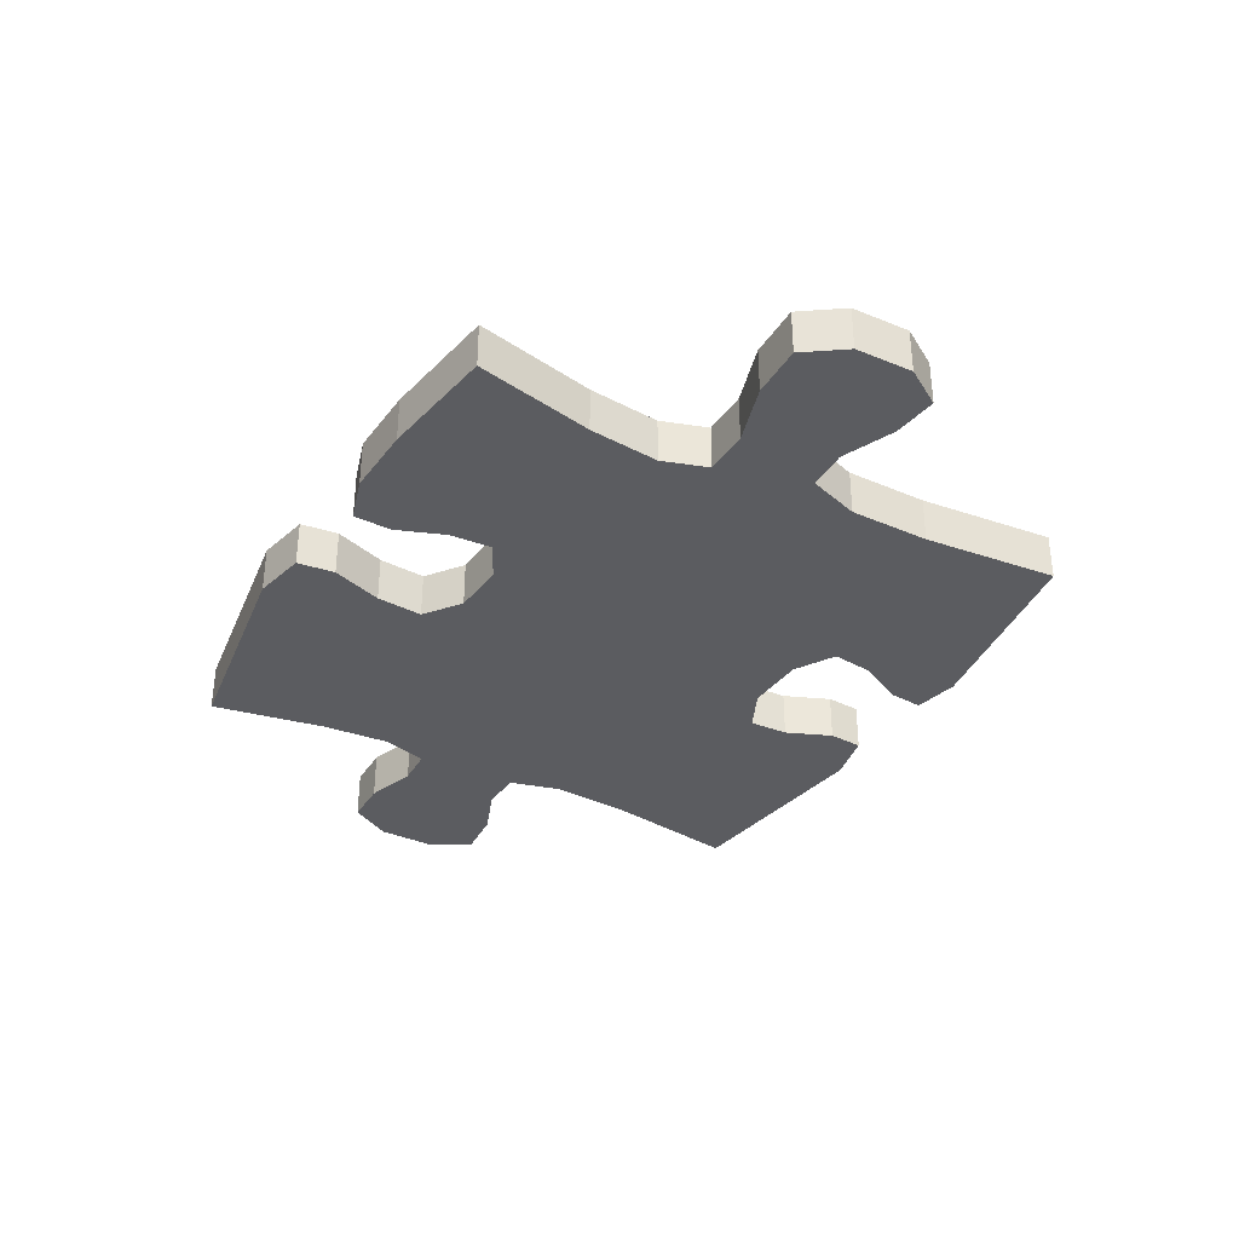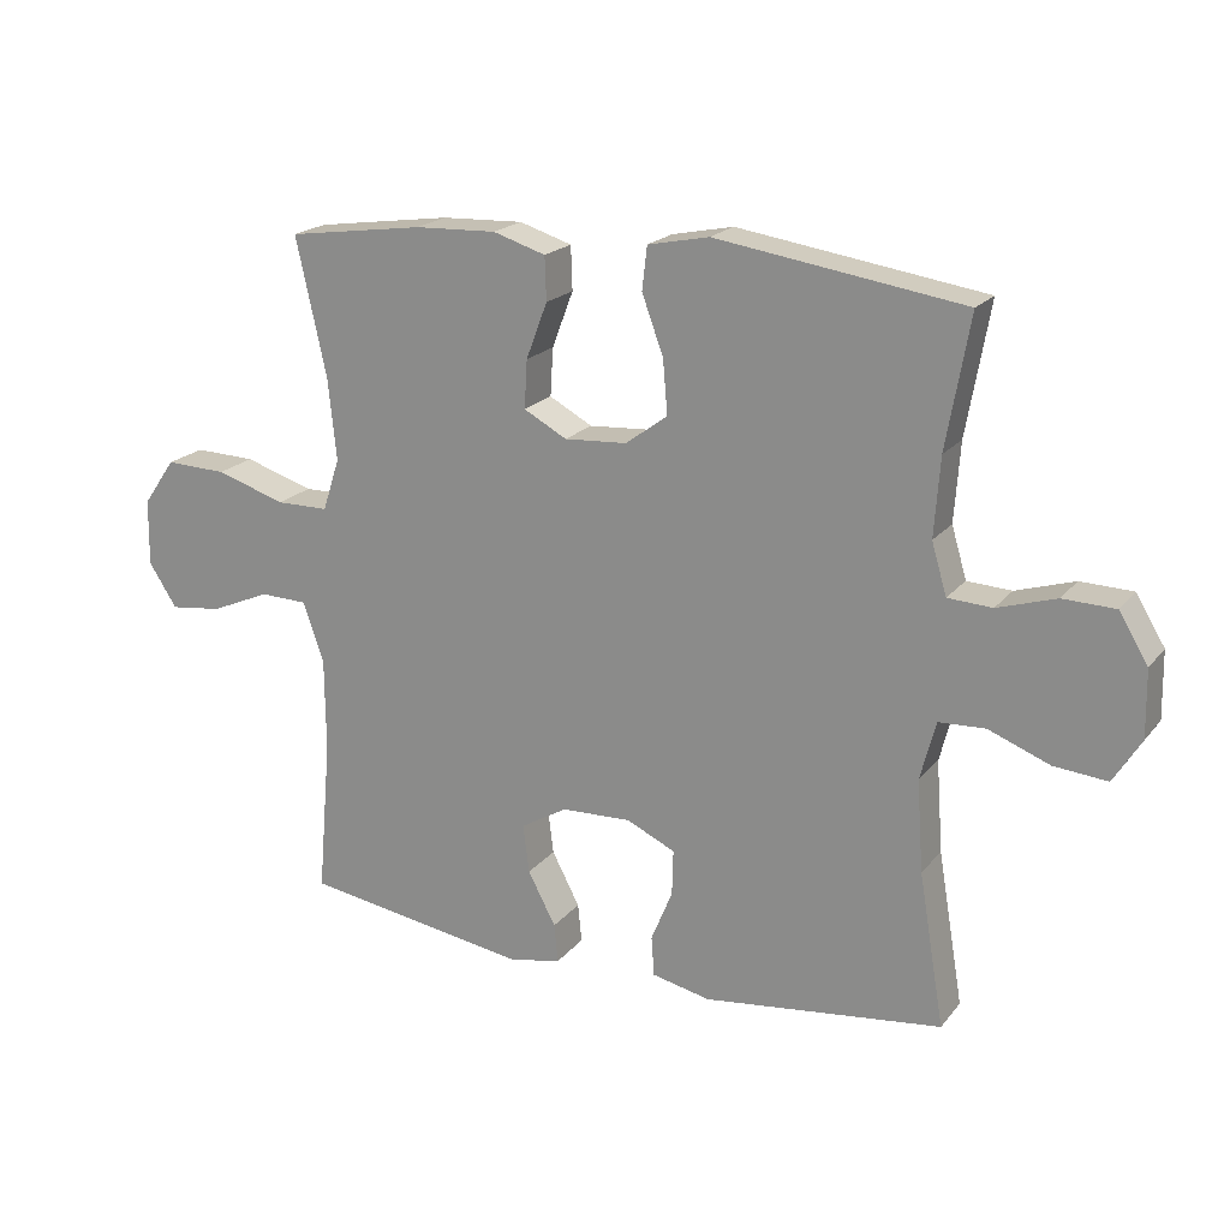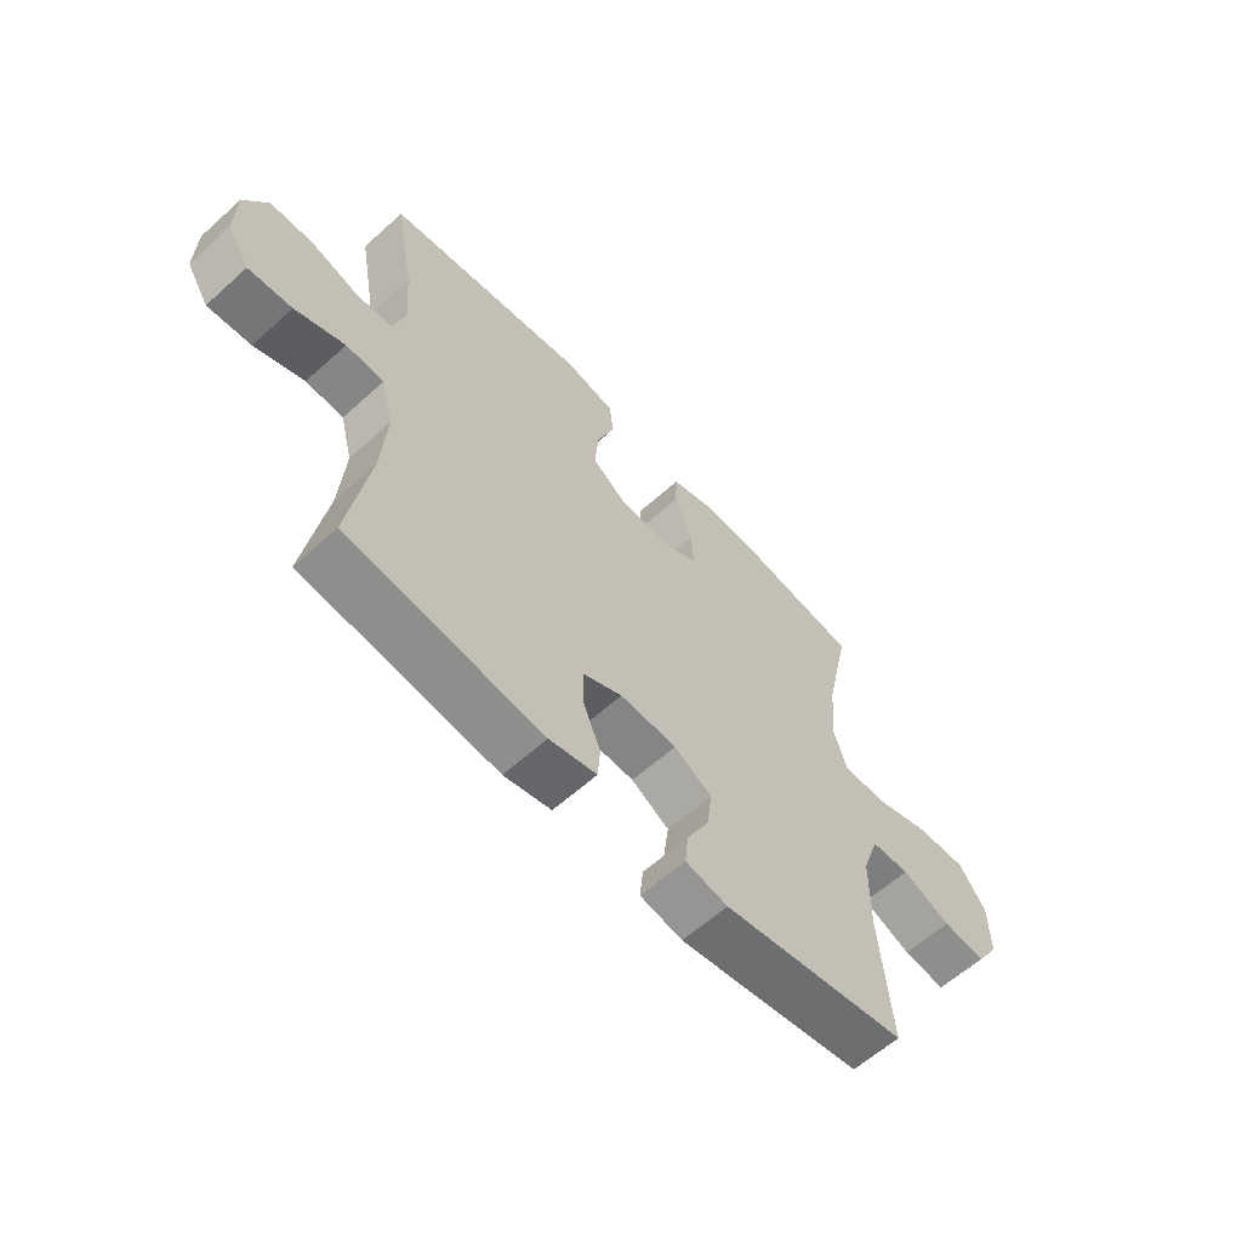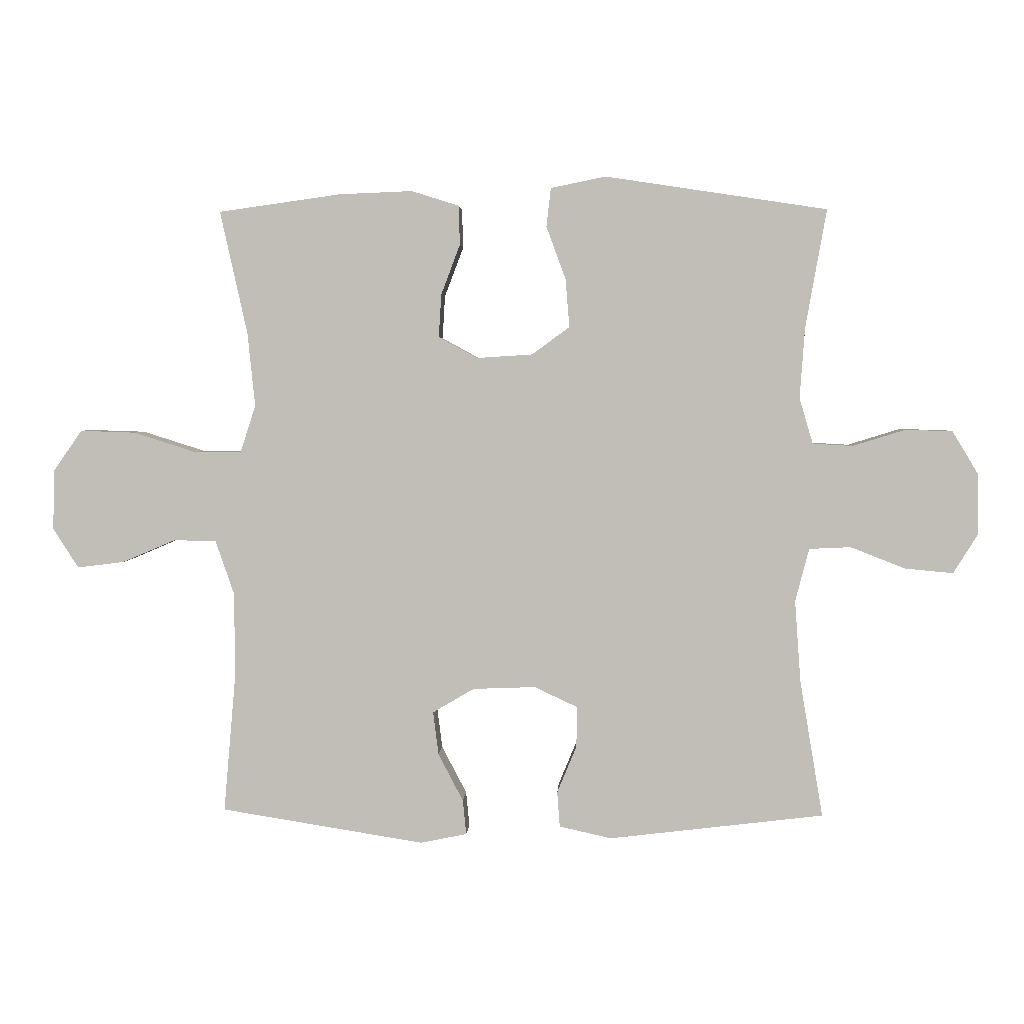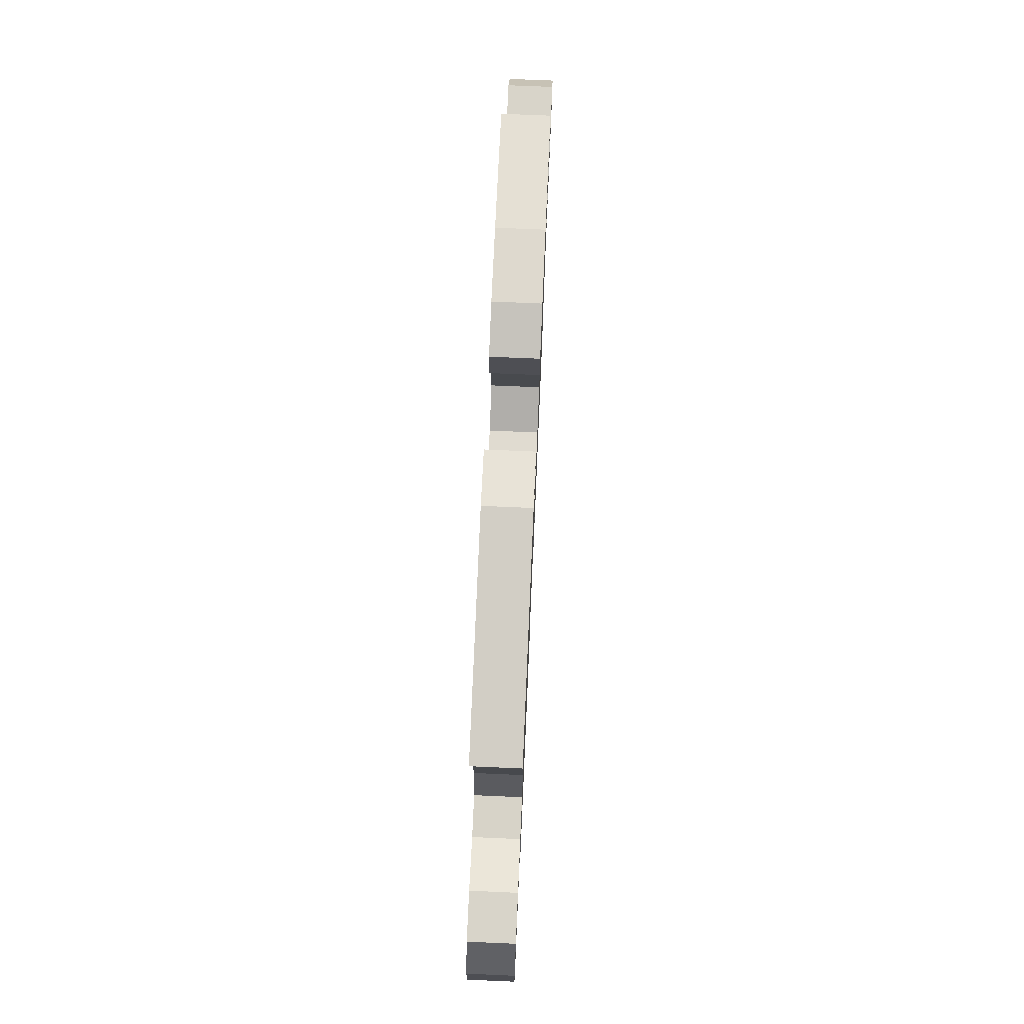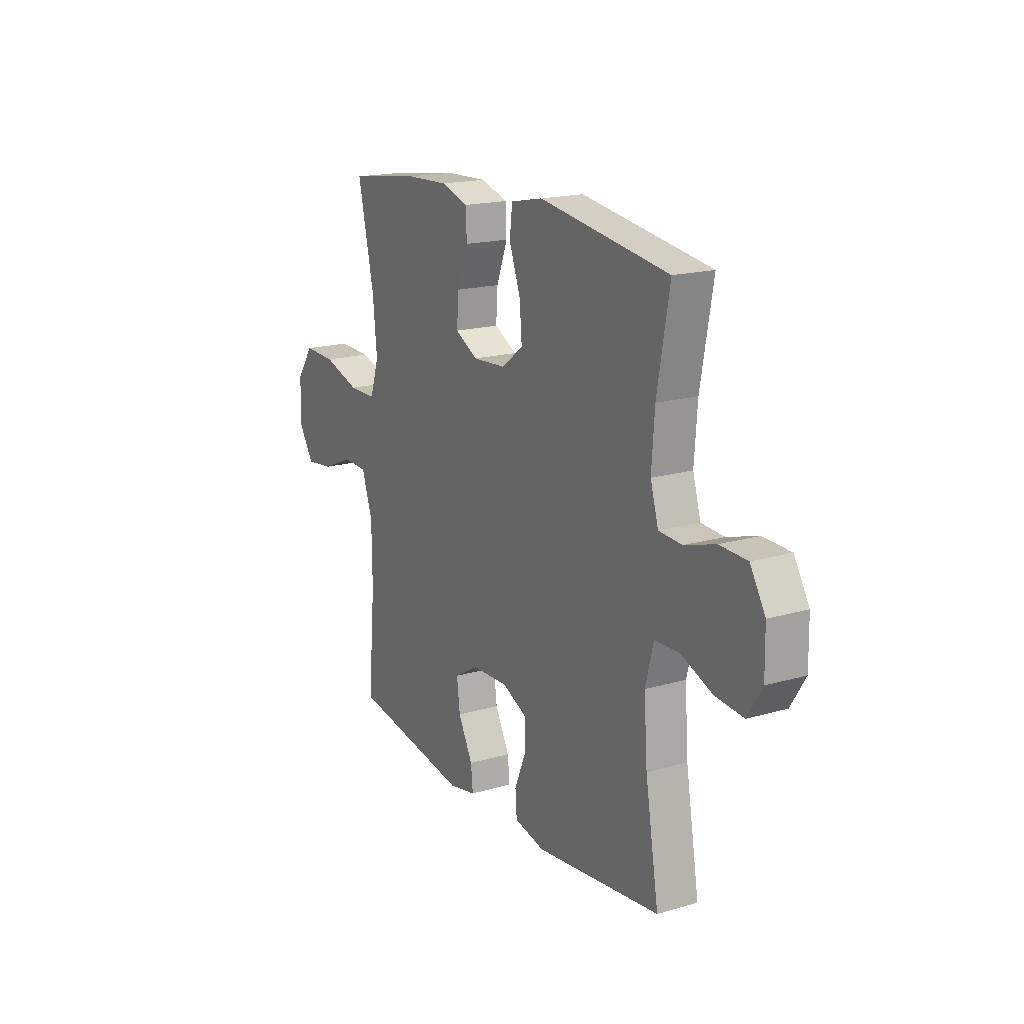
<metadata>
{"format":"obj","ext":"obj","renderer":"f3d","projection":"perspective","resolution":1024,"background":"white","views":[{"elev":-34.7,"azim":60.4,"up":"+Y"},{"elev":19.7,"azim":-153.1,"up":"+Z"},{"elev":-60.5,"azim":-47.3,"up":"+Z"},{"elev":3.3,"azim":-177.0,"up":"+Z"},{"elev":73.6,"azim":-87.5,"up":"+Z"},{"elev":17.8,"azim":-119.7,"up":"+Z"}]}
</metadata>
<code>
o path1418
v -0.4712 0.0375 0.306
v -0.4629 0.0375 0.1906
v -0.4852 0.0375 0.1156
v -0.5501 0.0375 0.112
v -0.6361 0.0375 0.1386
v -0.713 0.0375 0.1363
v -0.7555 0.0375 0.0658
v -0.7571 0.0375 -0.03228
v -0.7166 0.0375 -0.09739
v -0.6381 0.0375 -0.09006
v -0.5486 0.0375 -0.05504
v -0.4808 0.0375 -0.05818
v -0.4582 0.0375 -0.1448
v -0.4679 0.0375 -0.2786
v -0.5056 0.0375 -0.5026
v -0.1547 0.0375 -0.5446
v -0.06921 0.0375 -0.5257
v -0.06498 0.0375 -0.4677
v -0.09663 0.0375 -0.3912
v -0.09861 0.0375 -0.3245
v -0.02706 0.0375 -0.2911
v 0.07503 0.0375 -0.2949
v 0.143 0.0375 -0.3349
v 0.1341 0.0375 -0.4056
v 0.0933 0.0375 -0.4834
v 0.08762 0.0375 -0.5401
v 0.1637 0.0375 -0.5557
v 0.4963 0.0375 -0.5026
v 0.4764 0.0375 -0.2739
v 0.4775 0.0375 -0.1375
v 0.5077 0.0375 -0.04959
v 0.5771 0.0375 -0.04747
v 0.6646 0.0375 -0.08475
v 0.7413 0.0375 -0.0941
v 0.7826 0.0375 -0.0298
v 0.7811 0.0375 0.06746
v 0.7335 0.0375 0.1354
v 0.6434 0.0375 0.1325
v 0.5412 0.0375 0.1002
v 0.4644 0.0375 0.1008
v 0.4395 0.0375 0.1774
v 0.4517 0.0375 0.2974
v 0.4963 0.0375 0.4991
v 0.2959 0.0375 0.5272
v 0.1763 0.0375 0.5318
v 0.09914 0.0375 0.5076
v 0.09693 0.0375 0.4436
v 0.128 0.0375 0.3615
v 0.1322 0.0375 0.291
v 0.06904 0.0375 0.2566
v -0.02263 0.0375 0.2626
v -0.08422 0.0375 0.3079
v -0.07753 0.0375 0.3864
v -0.04596 0.0375 0.4726
v -0.0533 0.0375 0.5358
v -0.1433 0.0375 0.5541
v -0.5056 0.0375 0.4991
v -0.4712 -0.0375 0.306
v -0.4629 -0.0375 0.1906
v -0.4852 -0.0375 0.1156
v -0.5501 -0.0375 0.112
v -0.6361 -0.0375 0.1386
v -0.713 -0.0375 0.1363
v -0.7555 -0.0375 0.0658
v -0.7571 -0.0375 -0.03228
v -0.7166 -0.0375 -0.09739
v -0.6381 -0.0375 -0.09006
v -0.5486 -0.0375 -0.05504
v -0.4808 -0.0375 -0.05818
v -0.4582 -0.0375 -0.1448
v -0.4679 -0.0375 -0.2786
v -0.5056 -0.0375 -0.5026
v -0.1547 -0.0375 -0.5446
v -0.06921 -0.0375 -0.5257
v -0.06498 -0.0375 -0.4677
v -0.09663 -0.0375 -0.3912
v -0.09861 -0.0375 -0.3245
v -0.02706 -0.0375 -0.2911
v 0.07503 -0.0375 -0.2949
v 0.143 -0.0375 -0.3349
v 0.1341 -0.0375 -0.4056
v 0.0933 -0.0375 -0.4834
v 0.08762 -0.0375 -0.5401
v 0.1637 -0.0375 -0.5557
v 0.4963 -0.0375 -0.5026
v 0.4764 -0.0375 -0.2739
v 0.4775 -0.0375 -0.1375
v 0.5077 -0.0375 -0.04959
v 0.5771 -0.0375 -0.04747
v 0.6646 -0.0375 -0.08475
v 0.7413 -0.0375 -0.0941
v 0.7826 -0.0375 -0.0298
v 0.7811 -0.0375 0.06746
v 0.7335 -0.0375 0.1354
v 0.6434 -0.0375 0.1325
v 0.5412 -0.0375 0.1002
v 0.4644 -0.0375 0.1008
v 0.4395 -0.0375 0.1774
v 0.4517 -0.0375 0.2974
v 0.4963 -0.0375 0.4991
v 0.2959 -0.0375 0.5272
v 0.1763 -0.0375 0.5318
v 0.09914 -0.0375 0.5076
v 0.09693 -0.0375 0.4436
v 0.128 -0.0375 0.3615
v 0.1322 -0.0375 0.291
v 0.06904 -0.0375 0.2566
v -0.02263 -0.0375 0.2626
v -0.08422 -0.0375 0.3079
v -0.07753 -0.0375 0.3864
v -0.04596 -0.0375 0.4726
v -0.0533 -0.0375 0.5358
v -0.1433 -0.0375 0.5541
v -0.5056 -0.0375 0.4991
v -0.0533 0.0375 0.5358
v -0.0533 0.0375 0.5358
v -0.1433 0.0375 0.5541
v -0.04596 0.0375 0.4726
v 0.2959 0.0375 0.5272
v 0.1763 0.0375 0.5318
v 0.09914 0.0375 0.5076
v 0.09914 0.0375 0.5076
v 0.4963 0.0375 0.4991
v 0.4963 0.0375 0.4991
v 0.09693 0.0375 0.4436
v -0.5056 0.0375 0.4991
v -0.5056 0.0375 0.4991
v -0.07753 0.0375 0.3864
v 0.128 0.0375 0.3615
v -0.4712 0.0375 0.306
v 0.4517 0.0375 0.2974
v -0.08422 0.0375 0.3079
v 0.1322 0.0375 0.291
v 0.1322 0.0375 0.291
v -0.02263 0.0375 0.2626
v -0.4629 0.0375 0.1906
v 0.4395 0.0375 0.1774
v 0.06904 0.0375 0.2566
v -0.4852 0.0375 0.1156
v -0.4852 0.0375 0.1156
v 0.4644 0.0375 0.1008
v 0.4644 0.0375 0.1008
v -0.5501 0.0375 0.112
v -0.6361 0.0375 0.1386
v -0.713 0.0375 0.1363
v -0.7555 0.0375 0.0658
v 0.7811 0.0375 0.06746
v 0.7335 0.0375 0.1354
v 0.6434 0.0375 0.1325
v 0.5412 0.0375 0.1002
v 0.7826 0.0375 -0.0298
v -0.7571 0.0375 -0.03228
v 0.7413 0.0375 -0.0941
v 0.7413 0.0375 -0.0941
v -0.7166 0.0375 -0.09739
v -0.7166 0.0375 -0.09739
v 0.6646 0.0375 -0.08475
v 0.5771 0.0375 -0.04747
v 0.5077 0.0375 -0.04959
v 0.5077 0.0375 -0.04959
v 0.4775 0.0375 -0.1375
v -0.5486 0.0375 -0.05504
v -0.4808 0.0375 -0.05818
v -0.4808 0.0375 -0.05818
v -0.6381 0.0375 -0.09006
v -0.4582 0.0375 -0.1448
v 0.4764 0.0375 -0.2739
v -0.4679 0.0375 -0.2786
v -0.02706 0.0375 -0.2911
v 0.07503 0.0375 -0.2949
v -0.09861 0.0375 -0.3245
v -0.09861 0.0375 -0.3245
v 0.143 0.0375 -0.3349
v 0.143 0.0375 -0.3349
v -0.09663 0.0375 -0.3912
v 0.1341 0.0375 -0.4056
v -0.06498 0.0375 -0.4677
v 0.4963 0.0375 -0.5026
v 0.4963 0.0375 -0.5026
v 0.0933 0.0375 -0.4834
v -0.06921 0.0375 -0.5257
v -0.06921 0.0375 -0.5257
v -0.5056 0.0375 -0.5026
v -0.5056 0.0375 -0.5026
v 0.08762 0.0375 -0.5401
v 0.08762 0.0375 -0.5401
v -0.1547 0.0375 -0.5446
v 0.1637 0.0375 -0.5557
v -0.0533 -0.0375 0.5358
v -0.0533 -0.0375 0.5358
v -0.1433 -0.0375 0.5541
v -0.04596 -0.0375 0.4726
v 0.2959 -0.0375 0.5272
v 0.1763 -0.0375 0.5318
v 0.09914 -0.0375 0.5076
v 0.09914 -0.0375 0.5076
v 0.4963 -0.0375 0.4991
v 0.4963 -0.0375 0.4991
v 0.09693 -0.0375 0.4436
v -0.5056 -0.0375 0.4991
v -0.5056 -0.0375 0.4991
v -0.07753 -0.0375 0.3864
v 0.128 -0.0375 0.3615
v -0.4712 -0.0375 0.306
v 0.4517 -0.0375 0.2974
v -0.08422 -0.0375 0.3079
v 0.1322 -0.0375 0.291
v 0.1322 -0.0375 0.291
v -0.02263 -0.0375 0.2626
v -0.4629 -0.0375 0.1906
v 0.4395 -0.0375 0.1774
v 0.06904 -0.0375 0.2566
v -0.4852 -0.0375 0.1156
v -0.4852 -0.0375 0.1156
v 0.4644 -0.0375 0.1008
v 0.4644 -0.0375 0.1008
v -0.5501 -0.0375 0.112
v -0.6361 -0.0375 0.1386
v -0.713 -0.0375 0.1363
v -0.7555 -0.0375 0.0658
v 0.7811 -0.0375 0.06746
v 0.7335 -0.0375 0.1354
v 0.6434 -0.0375 0.1325
v 0.5412 -0.0375 0.1002
v 0.7826 -0.0375 -0.0298
v -0.7571 -0.0375 -0.03228
v 0.7413 -0.0375 -0.0941
v 0.7413 -0.0375 -0.0941
v -0.7166 -0.0375 -0.09739
v -0.7166 -0.0375 -0.09739
v 0.6646 -0.0375 -0.08475
v 0.5771 -0.0375 -0.04747
v 0.5077 -0.0375 -0.04959
v 0.5077 -0.0375 -0.04959
v 0.4775 -0.0375 -0.1375
v -0.5486 -0.0375 -0.05504
v -0.4808 -0.0375 -0.05818
v -0.4808 -0.0375 -0.05818
v -0.6381 -0.0375 -0.09006
v -0.4582 -0.0375 -0.1448
v 0.4764 -0.0375 -0.2739
v -0.4679 -0.0375 -0.2786
v -0.02706 -0.0375 -0.2911
v 0.07503 -0.0375 -0.2949
v -0.09861 -0.0375 -0.3245
v -0.09861 -0.0375 -0.3245
v 0.143 -0.0375 -0.3349
v 0.143 -0.0375 -0.3349
v -0.09663 -0.0375 -0.3912
v 0.1341 -0.0375 -0.4056
v -0.06498 -0.0375 -0.4677
v 0.4963 -0.0375 -0.5026
v 0.4963 -0.0375 -0.5026
v 0.0933 -0.0375 -0.4834
v -0.06921 -0.0375 -0.5257
v -0.06921 -0.0375 -0.5257
v -0.5056 -0.0375 -0.5026
v -0.5056 -0.0375 -0.5026
v 0.08762 -0.0375 -0.5401
v 0.08762 -0.0375 -0.5401
v -0.1547 -0.0375 -0.5446
v 0.1637 -0.0375 -0.5557
f 220 239 218
f 232 231 223
f 204 206 202
f 202 192 191
f 206 213 209
f 191 204 202
f 199 194 195
f 219 220 218
f 261 249 242
f 224 232 223
f 237 240 243
f 244 235 215
f 237 213 236
f 212 215 207
f 243 244 212
f 194 203 193
f 242 245 240
f 243 240 245
f 223 221 222
f 193 205 197
f 245 242 249
f 247 235 244
f 215 233 224
f 223 231 221
f 237 243 209
f 244 215 212
f 250 241 247
f 213 237 209
f 241 250 252
f 209 243 212
f 259 262 254
f 229 239 226
f 254 262 250
f 235 233 215
f 236 218 239
f 210 213 206
f 247 241 235
f 221 231 225
f 207 211 205
f 207 215 211
f 210 206 204
f 255 251 261
f 225 231 227
f 217 236 213
f 193 203 205
f 191 192 189
f 203 207 205
f 224 233 232
f 249 261 251
f 261 242 257
f 252 250 262
f 226 239 220
f 218 236 217
f 203 194 199
f 200 204 191
f 116 56 113 190
f 54 55 112 111
f 44 45 102 101
f 45 122 196 102
f 124 44 101 198
f 46 47 104 103
f 56 127 201 113
f 53 54 111 110
f 47 48 105 104
f 57 1 58 114
f 42 43 100 99
f 52 53 110 109
f 48 134 208 105
f 51 52 109 108
f 1 2 59 58
f 41 42 99 98
f 49 50 107 106
f 50 51 108 107
f 2 140 214 59
f 142 41 98 216
f 4 5 62 61
f 5 6 63 62
f 6 7 64 63
f 36 37 94 93
f 37 38 95 94
f 38 39 96 95
f 3 4 61 60
f 39 40 97 96
f 35 36 93 92
f 7 8 65 64
f 154 35 92 228
f 8 156 230 65
f 33 34 91 90
f 32 33 90 89
f 160 32 89 234
f 30 31 88 87
f 11 164 238 68
f 10 11 68 67
f 9 10 67 66
f 12 13 70 69
f 29 30 87 86
f 13 14 71 70
f 21 22 79 78
f 172 21 78 246
f 22 174 248 79
f 19 20 77 76
f 23 24 81 80
f 18 19 76 75
f 179 29 86 253
f 24 25 82 81
f 182 18 75 256
f 14 184 258 71
f 25 186 260 82
f 16 17 74 73
f 15 16 73 72
f 27 28 85 84
f 26 27 84 83
f 146 144 165
f 158 149 157
f 130 128 132
f 128 117 118
f 132 135 139
f 117 128 130
f 125 121 120
f 145 144 146
f 187 168 175
f 150 149 158
f 163 169 166
f 170 141 161
f 163 162 139
f 138 133 141
f 169 138 170
f 120 119 129
f 168 166 171
f 169 171 166
f 149 148 147
f 119 123 131
f 171 175 168
f 173 170 161
f 141 150 159
f 149 147 157
f 163 135 169
f 170 138 141
f 176 173 167
f 139 135 163
f 167 178 176
f 135 138 169
f 185 180 188
f 155 152 165
f 180 176 188
f 161 141 159
f 162 165 144
f 136 132 139
f 173 161 167
f 147 151 157
f 133 131 137
f 133 137 141
f 136 130 132
f 181 187 177
f 151 153 157
f 143 139 162
f 119 131 129
f 117 115 118
f 129 131 133
f 150 158 159
f 175 177 187
f 187 183 168
f 178 188 176
f 152 146 165
f 144 143 162
f 129 125 120
f 126 117 130

</code>
